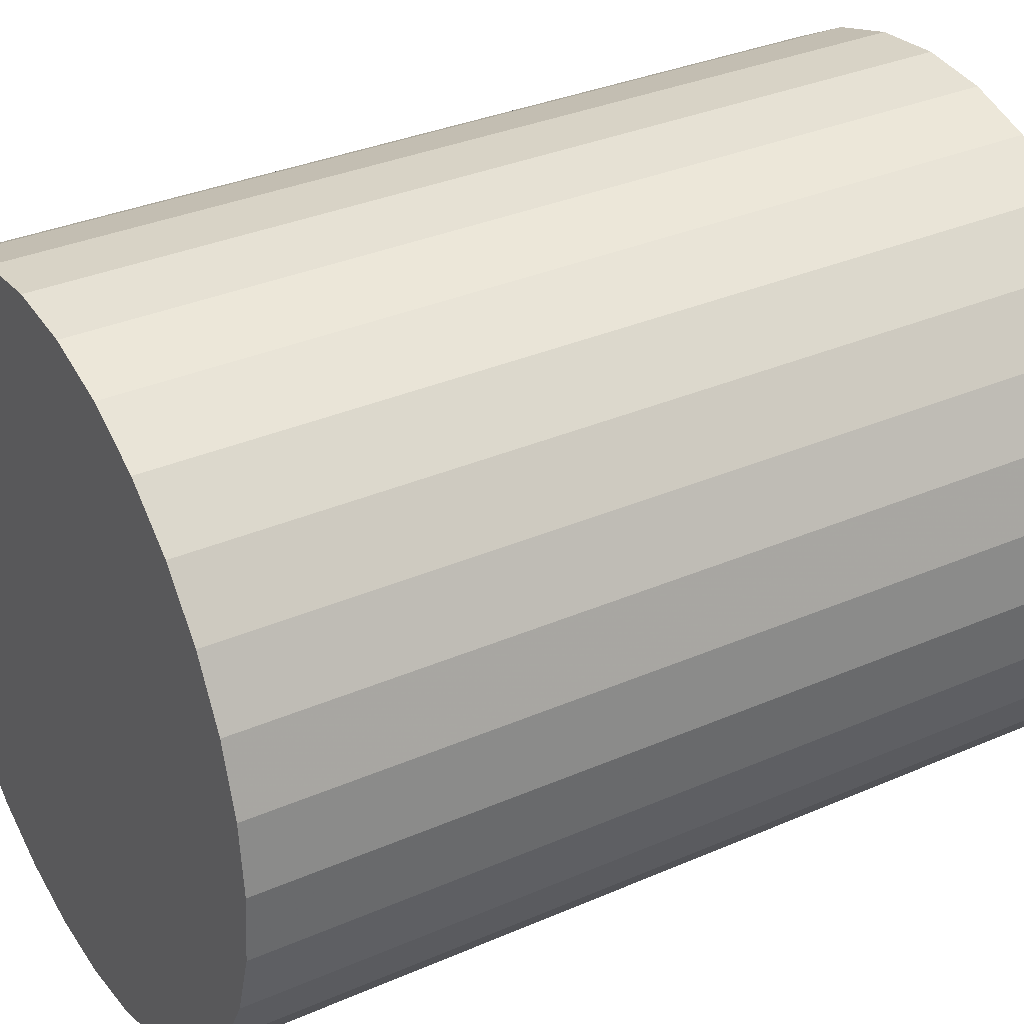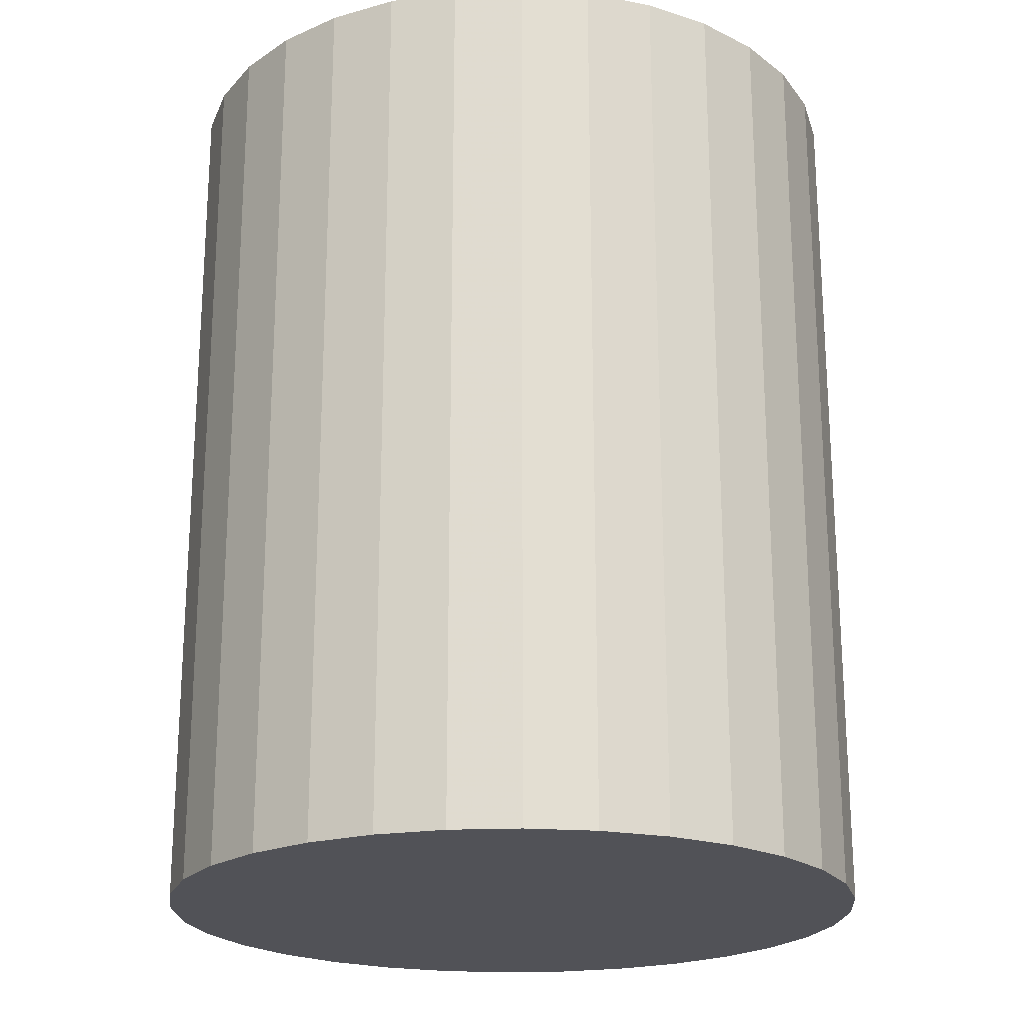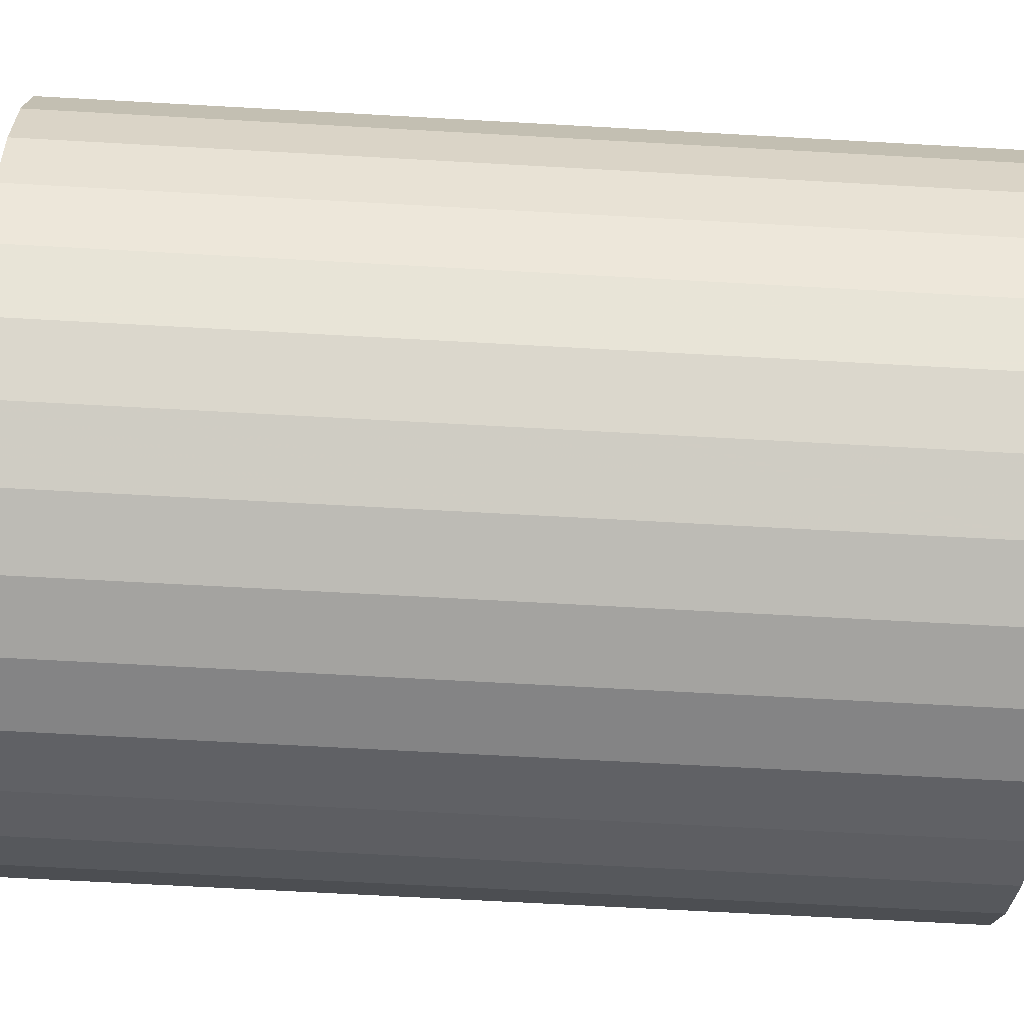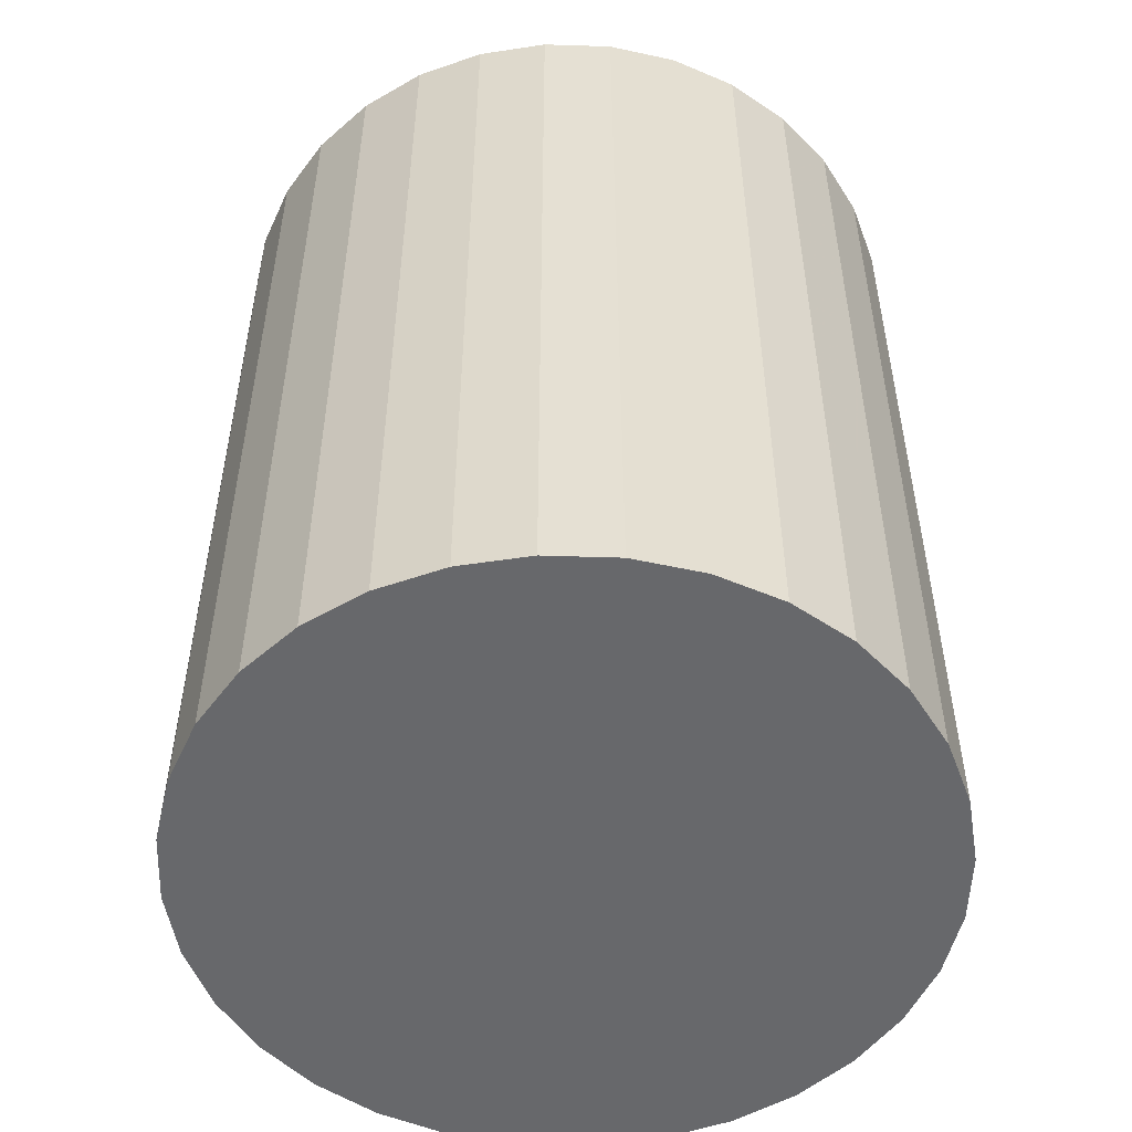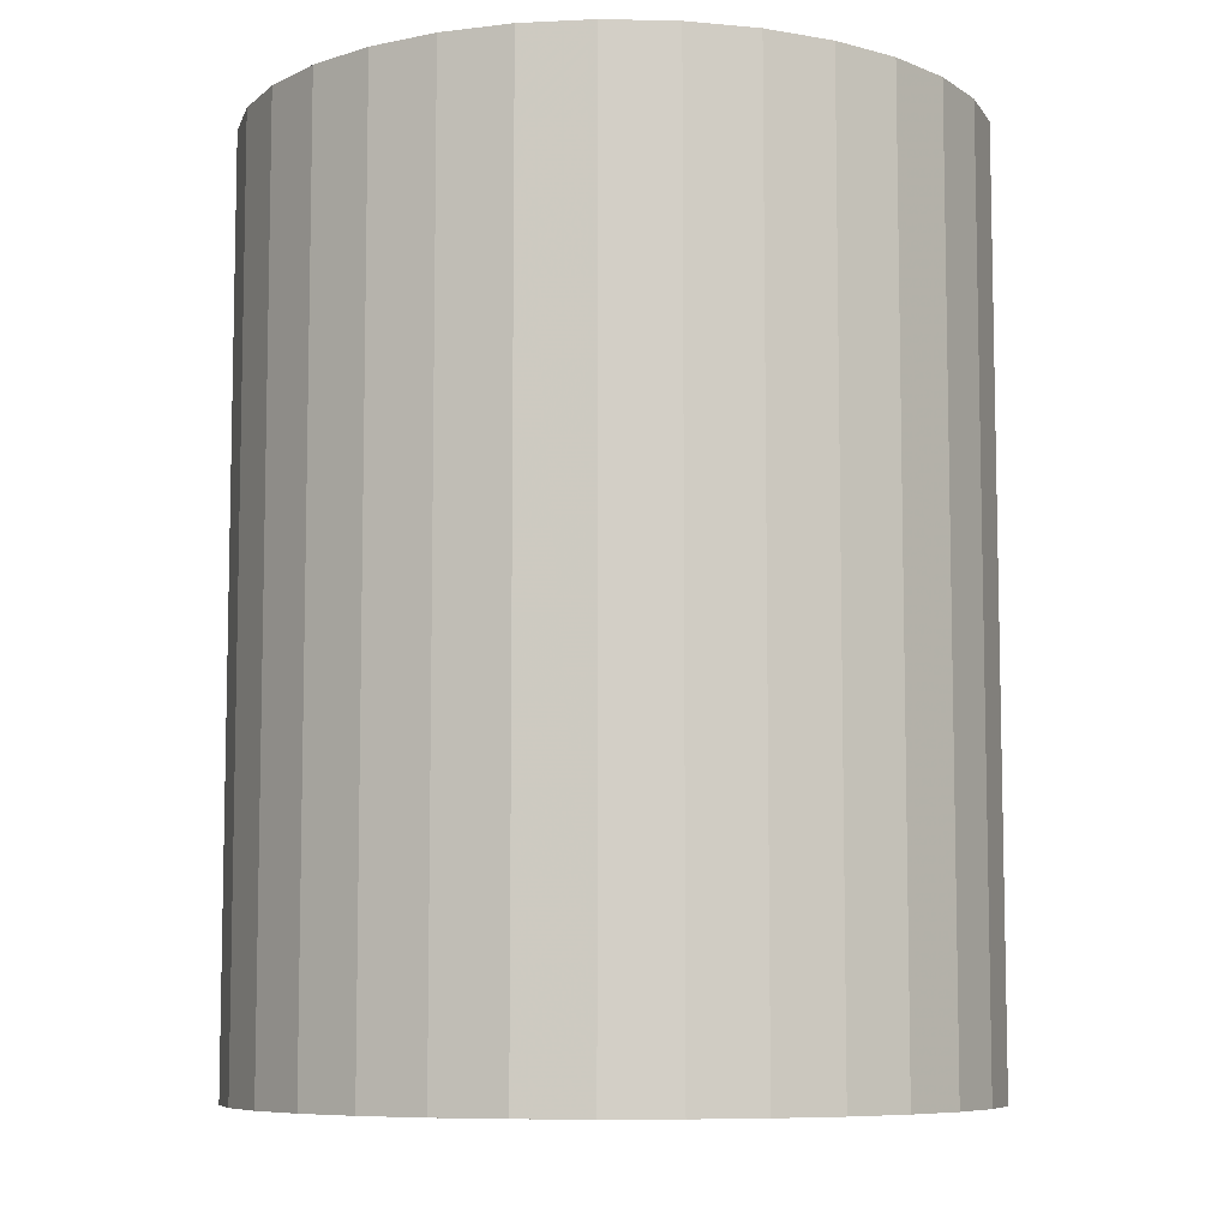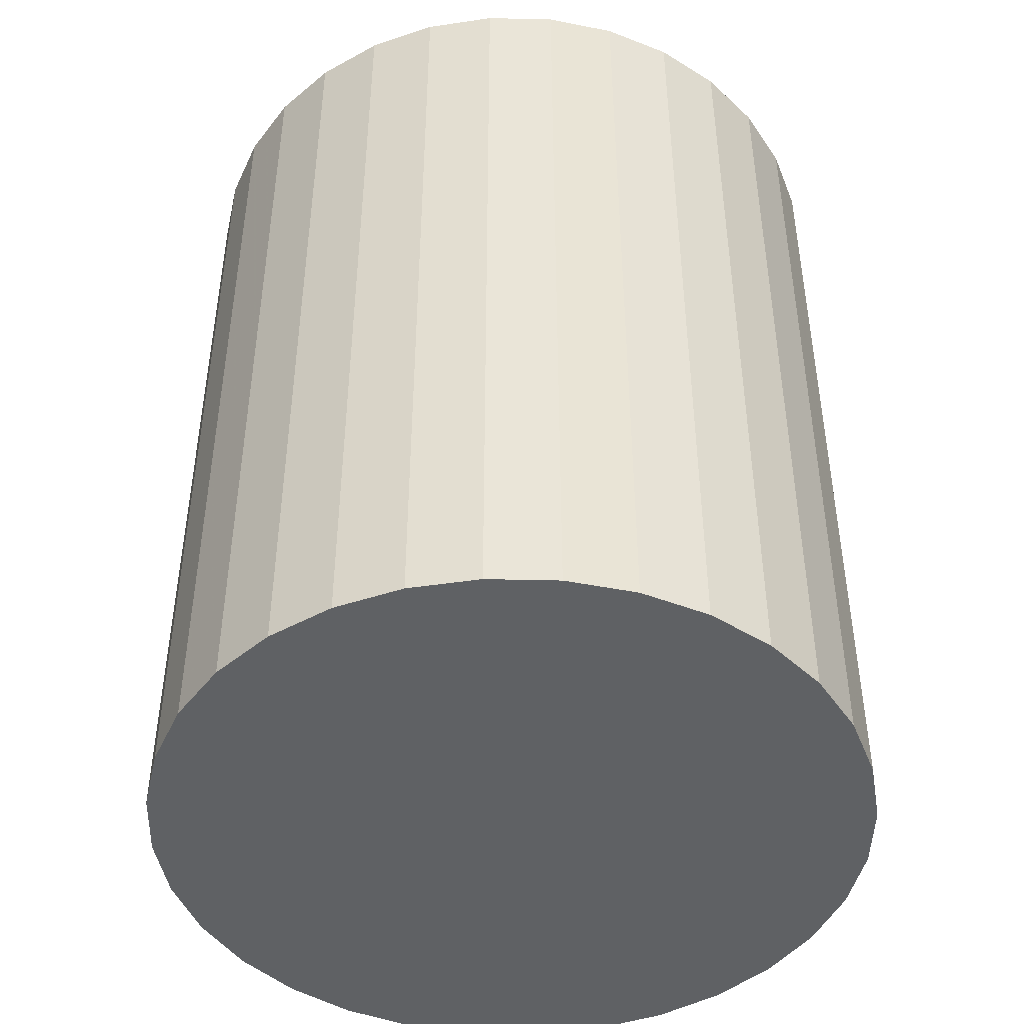
<metadata>
{"format":"obj","ext":"obj","renderer":"f3d","projection":"perspective","resolution":1024,"background":"white","views":[{"elev":33.5,"azim":-120.7,"up":"+Y"},{"elev":-21.5,"azim":-159.1,"up":"+Z"},{"elev":-67.2,"azim":-93.2,"up":"+Y"},{"elev":-52.4,"azim":14.9,"up":"+Z"},{"elev":-7.8,"azim":-87.8,"up":"+Z"},{"elev":-45.7,"azim":-85.9,"up":"+Z"}]}
</metadata>
<code>
v 0 0 -0.03524
v 0.02802 0 -0.03524
v 0.02802 0 0.03524
v 0 0 0.03524
v 0.02748 0.005466 -0.03524
v 0.02748 0.005466 0.03524
v 0.02589 0.01072 -0.03524
v 0.02589 0.01072 0.03524
v 0.0233 0.01557 -0.03524
v 0.0233 0.01557 0.03524
v 0.01981 0.01981 -0.03524
v 0.01981 0.01981 0.03524
v 0.01557 0.0233 -0.03524
v 0.01557 0.0233 0.03524
v 0.01072 0.02589 -0.03524
v 0.01072 0.02589 0.03524
v 0.005466 0.02748 -0.03524
v 0.005466 0.02748 0.03524
v 0 0.02802 -0.03524
v 0 0.02802 0.03524
v -0.005466 0.02748 -0.03524
v -0.005466 0.02748 0.03524
v -0.01072 0.02589 -0.03524
v -0.01072 0.02589 0.03524
v -0.01557 0.0233 -0.03524
v -0.01557 0.0233 0.03524
v -0.01981 0.01981 -0.03524
v -0.01981 0.01981 0.03524
v -0.0233 0.01557 -0.03524
v -0.0233 0.01557 0.03524
v -0.02589 0.01072 -0.03524
v -0.02589 0.01072 0.03524
v -0.02748 0.005466 -0.03524
v -0.02748 0.005466 0.03524
v -0.02802 0 -0.03524
v -0.02802 0 0.03524
v -0.02748 -0.005466 -0.03524
v -0.02748 -0.005466 0.03524
v -0.02589 -0.01072 -0.03524
v -0.02589 -0.01072 0.03524
v -0.0233 -0.01557 -0.03524
v -0.0233 -0.01557 0.03524
v -0.01981 -0.01981 -0.03524
v -0.01981 -0.01981 0.03524
v -0.01557 -0.0233 -0.03524
v -0.01557 -0.0233 0.03524
v -0.01072 -0.02589 -0.03524
v -0.01072 -0.02589 0.03524
v -0.005466 -0.02748 -0.03524
v -0.005466 -0.02748 0.03524
v -0 -0.02802 -0.03524
v -0 -0.02802 0.03524
v 0.005466 -0.02748 -0.03524
v 0.005466 -0.02748 0.03524
v 0.01072 -0.02589 -0.03524
v 0.01072 -0.02589 0.03524
v 0.01557 -0.0233 -0.03524
v 0.01557 -0.0233 0.03524
v 0.01981 -0.01981 -0.03524
v 0.01981 -0.01981 0.03524
v 0.0233 -0.01557 -0.03524
v 0.0233 -0.01557 0.03524
v 0.02589 -0.01072 -0.03524
v 0.02589 -0.01072 0.03524
v 0.02748 -0.005466 -0.03524
v 0.02748 -0.005466 0.03524
f 2 1 5
f 2 5 3
f 3 5 6
f 3 6 4
f 5 1 7
f 5 7 6
f 6 7 8
f 6 8 4
f 7 1 9
f 7 9 8
f 8 9 10
f 8 10 4
f 9 1 11
f 9 11 10
f 10 11 12
f 10 12 4
f 11 1 13
f 11 13 12
f 12 13 14
f 12 14 4
f 13 1 15
f 13 15 14
f 14 15 16
f 14 16 4
f 15 1 17
f 15 17 16
f 16 17 18
f 16 18 4
f 17 1 19
f 17 19 18
f 18 19 20
f 18 20 4
f 19 1 21
f 19 21 20
f 20 21 22
f 20 22 4
f 21 1 23
f 21 23 22
f 22 23 24
f 22 24 4
f 23 1 25
f 23 25 24
f 24 25 26
f 24 26 4
f 25 1 27
f 25 27 26
f 26 27 28
f 26 28 4
f 27 1 29
f 27 29 28
f 28 29 30
f 28 30 4
f 29 1 31
f 29 31 30
f 30 31 32
f 30 32 4
f 31 1 33
f 31 33 32
f 32 33 34
f 32 34 4
f 33 1 35
f 33 35 34
f 34 35 36
f 34 36 4
f 35 1 37
f 35 37 36
f 36 37 38
f 36 38 4
f 37 1 39
f 37 39 38
f 38 39 40
f 38 40 4
f 39 1 41
f 39 41 40
f 40 41 42
f 40 42 4
f 41 1 43
f 41 43 42
f 42 43 44
f 42 44 4
f 43 1 45
f 43 45 44
f 44 45 46
f 44 46 4
f 45 1 47
f 45 47 46
f 46 47 48
f 46 48 4
f 47 1 49
f 47 49 48
f 48 49 50
f 48 50 4
f 49 1 51
f 49 51 50
f 50 51 52
f 50 52 4
f 51 1 53
f 51 53 52
f 52 53 54
f 52 54 4
f 53 1 55
f 53 55 54
f 54 55 56
f 54 56 4
f 55 1 57
f 55 57 56
f 56 57 58
f 56 58 4
f 57 1 59
f 57 59 58
f 58 59 60
f 58 60 4
f 59 1 61
f 59 61 60
f 60 61 62
f 60 62 4
f 61 1 63
f 61 63 62
f 62 63 64
f 62 64 4
f 63 1 65
f 63 65 64
f 64 65 66
f 64 66 4
f 65 1 2
f 65 2 66
f 66 2 3
f 66 3 4

</code>
